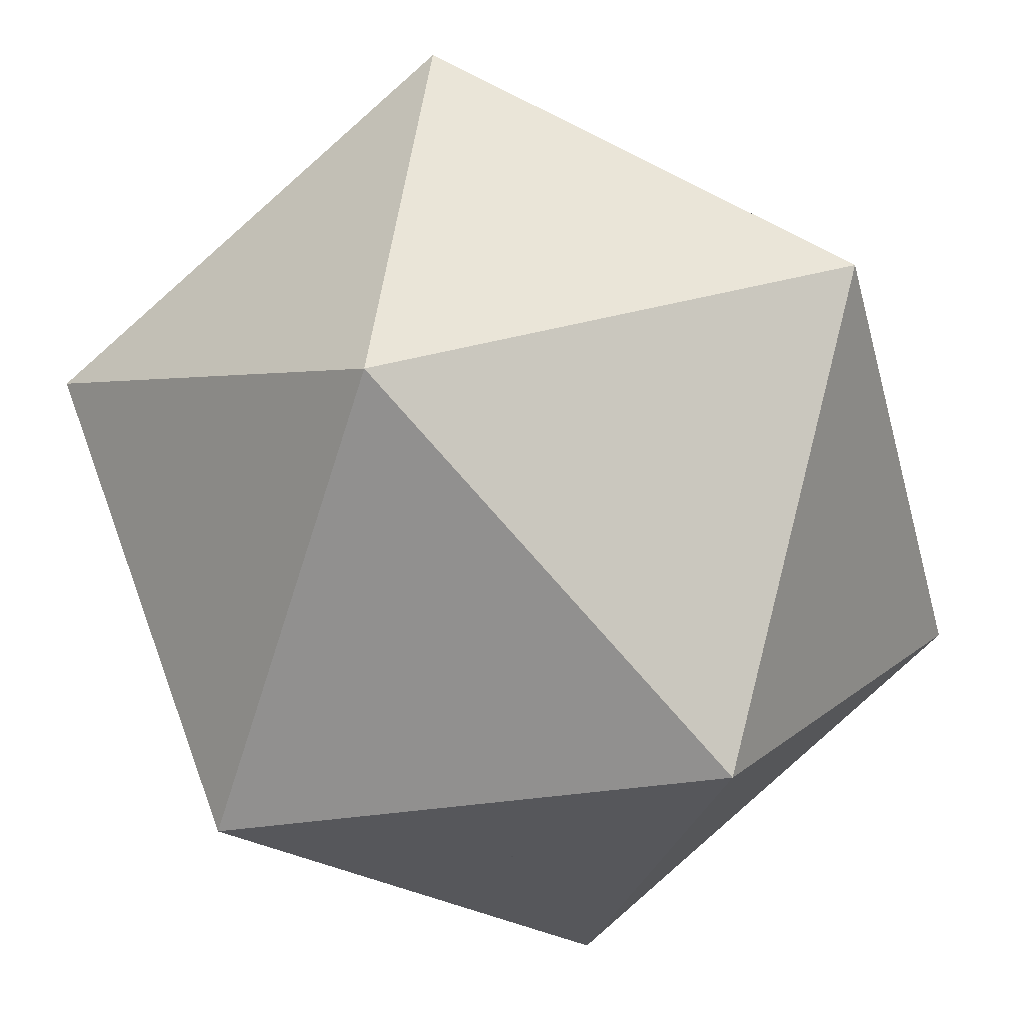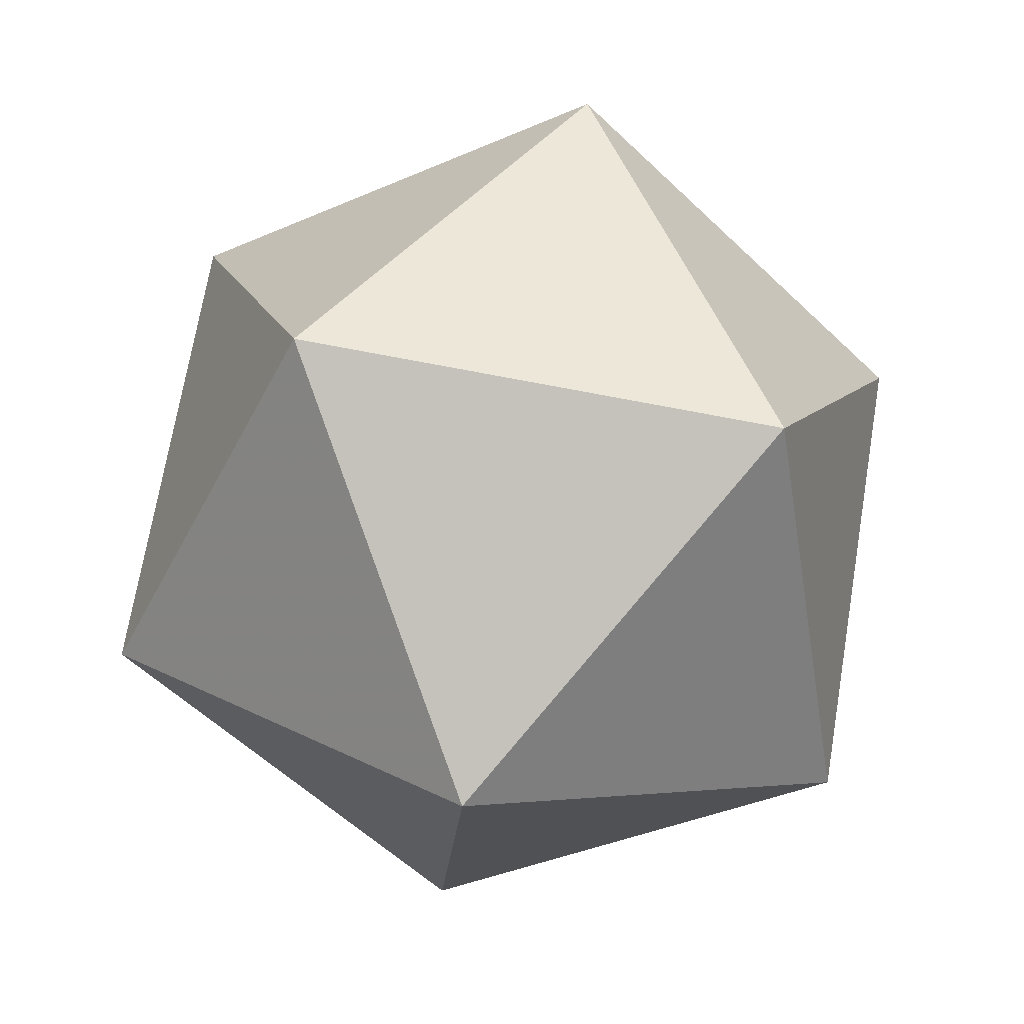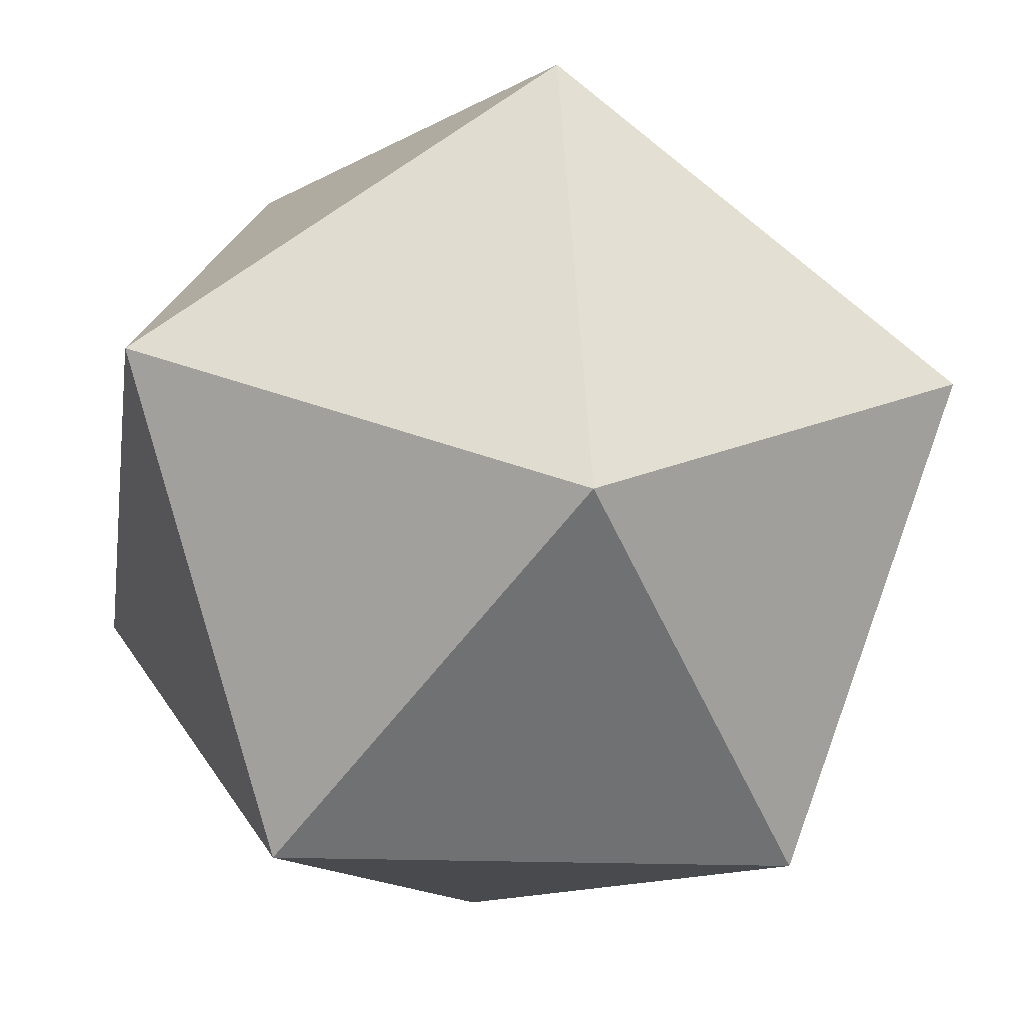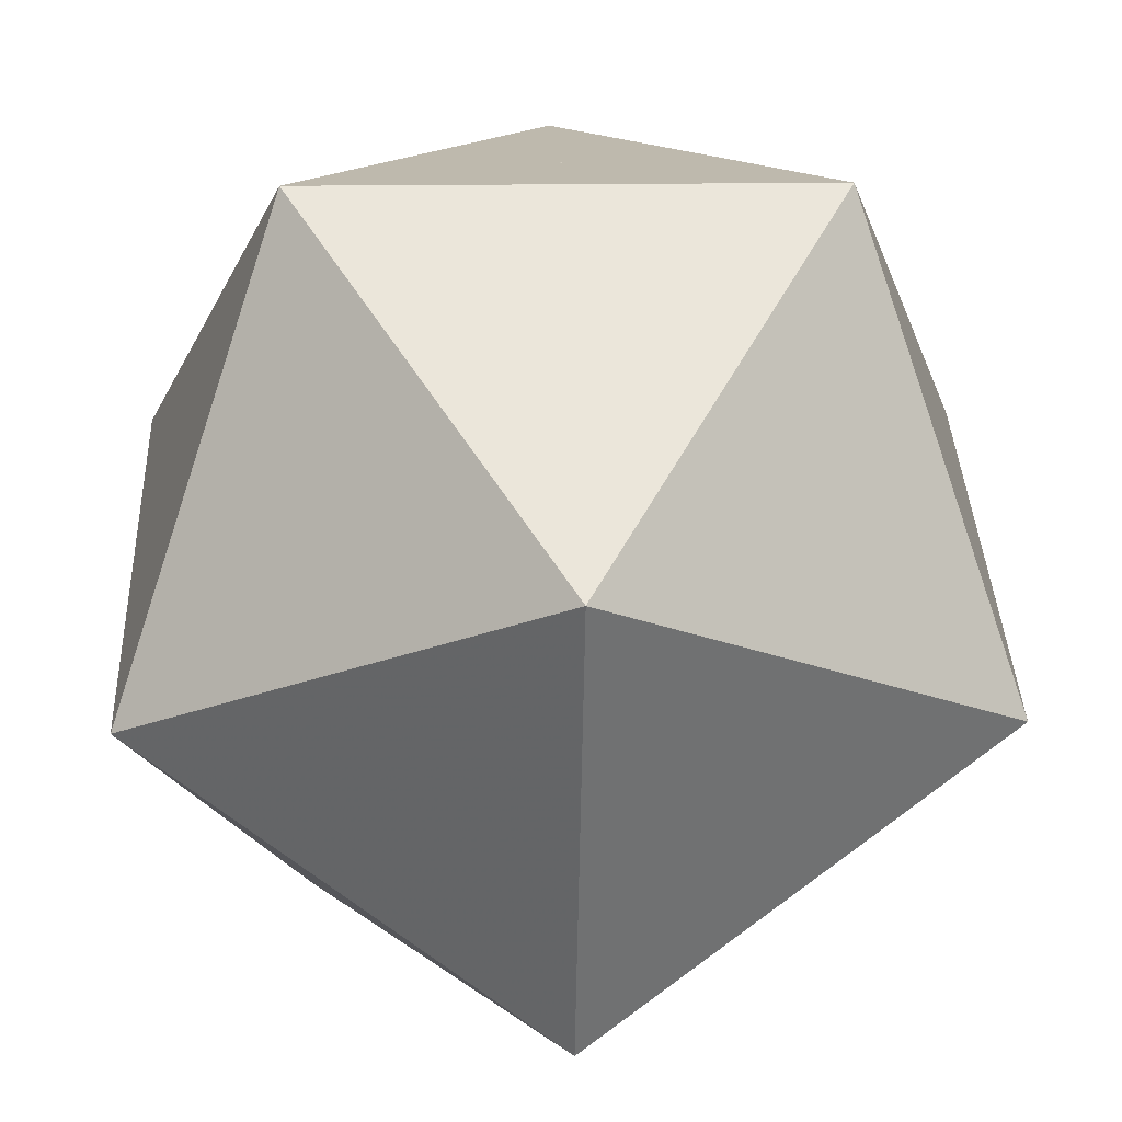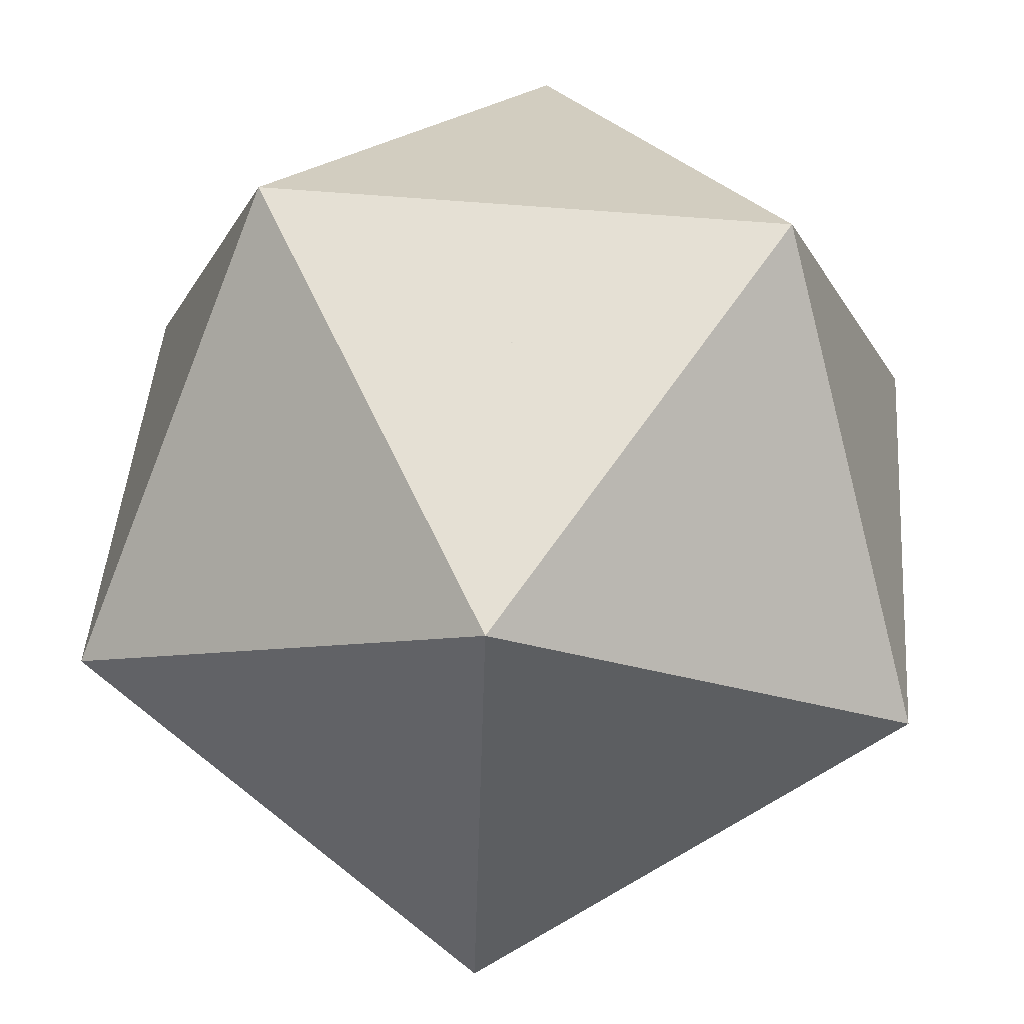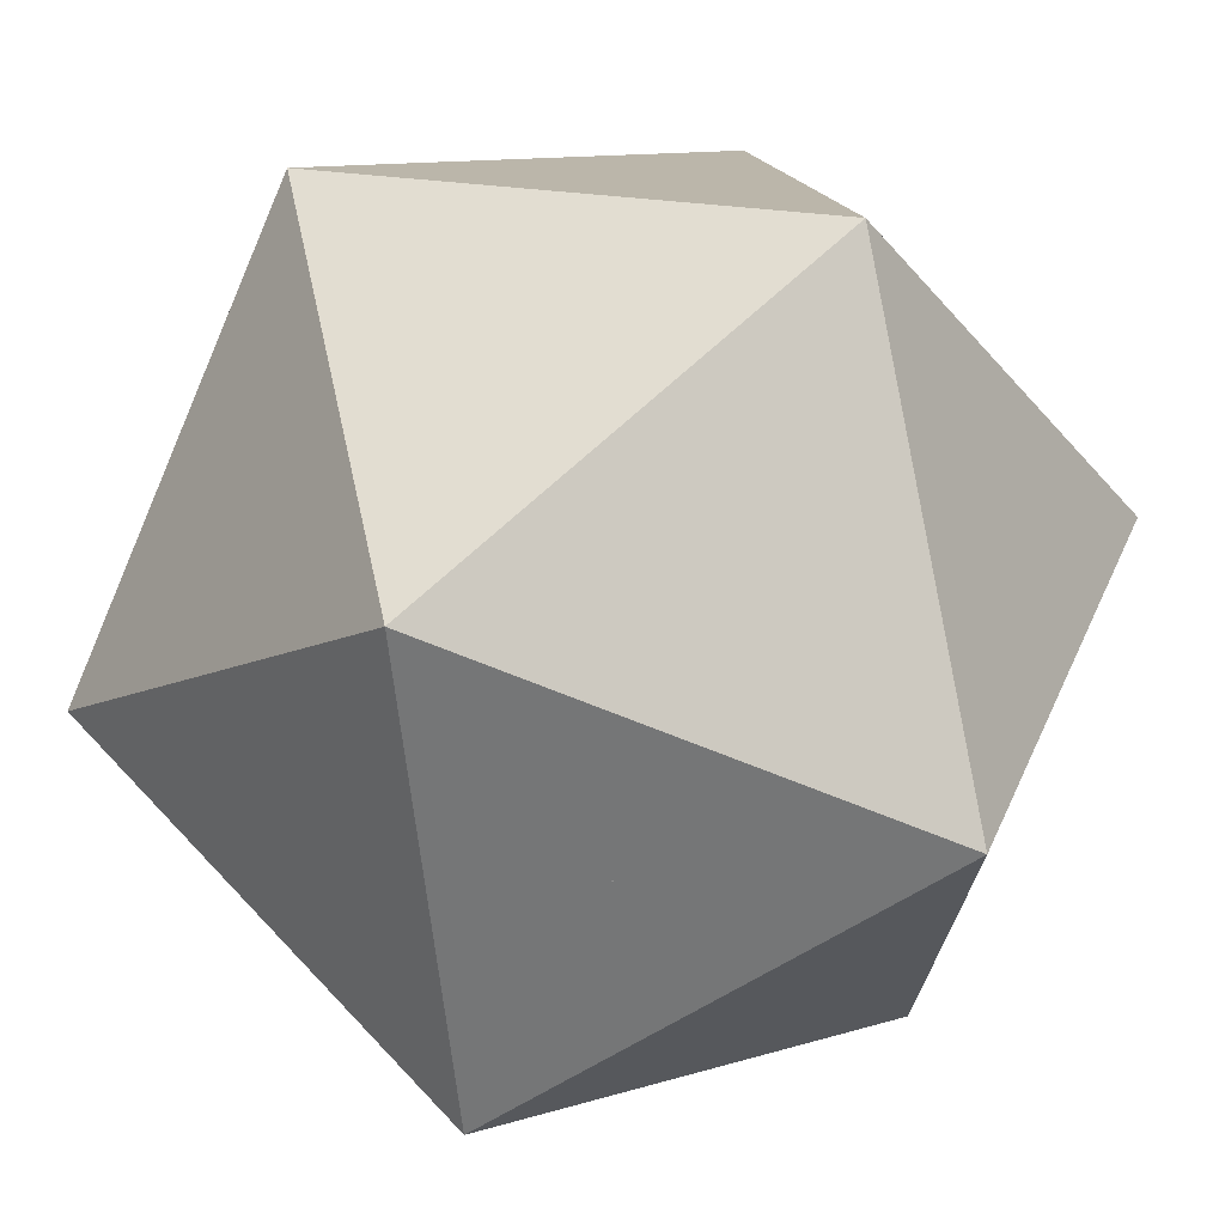
<metadata>
{"format":"obj","ext":"obj","renderer":"f3d","projection":"perspective","resolution":1024,"background":"white","views":[{"elev":-27.2,"azim":136.1,"up":"+Y"},{"elev":9.3,"azim":-70.6,"up":"+Z"},{"elev":-13.4,"azim":111.3,"up":"+Y"},{"elev":15.1,"azim":-62.4,"up":"+Y"},{"elev":65.8,"azim":-115.4,"up":"+Y"},{"elev":-56.7,"azim":-144.8,"up":"+Y"}]}
</metadata>
<code>
v -3.211e-08 -0.795 -2.145e-08
v -1.197e-07 0.795 8.432e-08
v 0.2811 -0.7345 -0.1164
v 0.5194 -0.5622 -0.2151
v 0.6786 -0.3042 -0.2811
v 0.7345 6.068e-08 -0.3042
v 0.6786 0.3042 -0.2811
v 0.5194 0.5622 -0.2151
v 0.2811 0.7345 -0.1164
v 0.2151 -0.7345 -0.2151
v 0.3975 -0.5622 -0.3975
v 0.5194 -0.3042 -0.5194
v 0.5622 7.196e-08 -0.5622
v 0.5194 0.3042 -0.5194
v 0.3975 0.5622 -0.3975
v 0.2151 0.7345 -0.2151
v 0.1164 -0.7345 -0.2811
v 0.2151 -0.5622 -0.5194
v 0.2811 -0.3042 -0.6786
v 0.3042 7.949e-08 -0.7345
v 0.2811 0.3042 -0.6786
v 0.2151 0.5622 -0.5194
v 0.1164 0.7345 -0.2811
v 3.628e-09 -0.7345 -0.3042
v 6.704e-09 -0.5622 -0.5622
v 8.759e-09 -0.3042 -0.7345
v 9.48e-09 8.214e-08 -0.795
v 8.759e-09 0.3042 -0.7345
v 6.704e-09 0.5622 -0.5622
v 3.628e-09 0.7345 -0.3042
v -0.1164 -0.7345 -0.2811
v -0.2151 -0.5622 -0.5194
v -0.2811 -0.3042 -0.6786
v -0.3042 7.949e-08 -0.7345
v -0.2811 0.3042 -0.6786
v -0.2151 0.5622 -0.5194
v -0.1164 0.7345 -0.2811
v -0.2151 -0.7345 -0.2151
v -0.3975 -0.5622 -0.3975
v -0.5194 -0.3042 -0.5194
v -0.5622 7.196e-08 -0.5622
v -0.5194 0.3042 -0.5194
v -0.3975 0.5622 -0.3975
v -0.2151 0.7345 -0.2151
v -0.2811 -0.7345 -0.1164
v -0.5194 -0.5622 -0.2151
v -0.6786 -0.3042 -0.2811
v -0.7345 6.068e-08 -0.3042
v -0.6786 0.3042 -0.2811
v -0.5194 0.5622 -0.2151
v -0.2811 0.7345 -0.1164
v -0.3042 -0.7345 1.383e-08
v -0.5622 -0.5622 6.031e-08
v -0.7345 -0.3042 9.761e-08
v -0.795 4.739e-08 1.2e-07
v -0.7345 0.3042 1.242e-07
v -0.5622 0.5622 1.095e-07
v -0.3042 0.7345 7.804e-08
v -0.2811 -0.7345 0.1164
v -0.5194 -0.5622 0.2151
v -0.6786 -0.3042 0.2811
v -0.7345 3.409e-08 0.3042
v -0.6786 0.3042 0.2811
v -0.5194 0.5622 0.2151
v -0.2811 0.7345 0.1164
v -0.2151 -0.7345 0.2151
v -0.3975 -0.5622 0.3975
v -0.5194 -0.3042 0.5194
v -0.5622 2.281e-08 0.5622
v -0.5194 0.3042 0.5194
v -0.3975 0.5622 0.3975
v -0.2151 0.7345 0.2151
v -0.1164 -0.7345 0.2811
v -0.2151 -0.5622 0.5194
v -0.2811 -0.3042 0.6786
v -0.3042 1.528e-08 0.7345
v -0.2811 0.3042 0.6786
v -0.2151 0.5622 0.5194
v -0.1164 0.7345 0.2811
v -1.33e-08 -0.7345 0.3042
v -2.457e-08 -0.5622 0.5622
v -3.211e-08 -0.3042 0.7345
v -3.475e-08 1.264e-08 0.795
v -3.211e-08 0.3042 0.7345
v -2.457e-08 0.5622 0.5622
v -1.33e-08 0.7345 0.3042
v 0.1164 -0.7345 0.2811
v 0.2151 -0.5622 0.5194
v 0.2811 -0.3042 0.6786
v 0.3042 1.528e-08 0.7345
v 0.2811 0.3042 0.6786
v 0.2151 0.5622 0.5194
v 0.1164 0.7345 0.2811
v 0.2151 -0.7345 0.2151
v 0.3975 -0.5622 0.3975
v 0.5194 -0.3042 0.5194
v 0.5622 2.281e-08 0.5622
v 0.5194 0.3042 0.5194
v 0.3975 0.5622 0.3975
v 0.2151 0.7345 0.2151
v 0.2811 -0.7345 0.1164
v 0.5194 -0.5622 0.2151
v 0.6786 -0.3042 0.2811
v 0.7345 3.409e-08 0.3042
v 0.6786 0.3042 0.2811
v 0.5194 0.5622 0.2151
v 0.2811 0.7345 0.1164
v 0.3042 -0.7345 -3.211e-08
v 0.5622 -0.5622 -2.457e-08
v 0.7345 -0.3042 -1.33e-08
v 0.795 4.739e-08 2.071e-15
v 0.7345 0.3042 1.33e-08
v 0.5622 0.5622 2.457e-08
v 0.3042 0.7345 3.211e-08
v 0 -0.1876 0.9822
v 0.8507 0.1876 0.4911
v 0 0.7947 0.6071
v 0.5257 -0.7947 0.3035
v -0.5257 -0.7947 0.3035
v -0.8507 0.1876 0.4911
v -0.5257 0.7947 -0.3035
v -0.8507 -0.1876 -0.4911
v 0 -0.7947 -0.6071
v 0.8507 -0.1876 -0.4911
v 0.5257 0.7947 -0.3035
v 0 0.1876 -0.9822
v 0 0.1876 -0.9822
v 0 0.1876 -0.9822
v 0 0.1876 -0.9822
v 0 0.1876 -0.9822
v 0.5257 0.7947 -0.3035
v 0.5257 0.7947 -0.3035
v 0.5257 0.7947 -0.3035
v 0.5257 0.7947 -0.3035
v 0.8507 -0.1876 -0.4911
v 0.8507 -0.1876 -0.4911
v 0.8507 -0.1876 -0.4911
v 0.8507 -0.1876 -0.4911
v 0 -0.7947 -0.6071
v 0 -0.7947 -0.6071
v 0 -0.7947 -0.6071
v 0 -0.7947 -0.6071
v -0.8507 -0.1876 -0.4911
v -0.8507 -0.1876 -0.4911
v -0.8507 -0.1876 -0.4911
v -0.8507 -0.1876 -0.4911
v -0.5257 0.7947 -0.3035
v -0.5257 0.7947 -0.3035
v -0.5257 0.7947 -0.3035
v -0.5257 0.7947 -0.3035
v -0.8507 0.1876 0.4911
v -0.8507 0.1876 0.4911
v -0.8507 0.1876 0.4911
v -0.8507 0.1876 0.4911
v -0.5257 -0.7947 0.3035
v -0.5257 -0.7947 0.3035
v -0.5257 -0.7947 0.3035
v -0.5257 -0.7947 0.3035
v 0.5257 -0.7947 0.3035
v 0.5257 -0.7947 0.3035
v 0.5257 -0.7947 0.3035
v 0.5257 -0.7947 0.3035
v 0 0.7947 0.6071
v 0 0.7947 0.6071
v 0 0.7947 0.6071
v 0 0.7947 0.6071
v 0.8507 0.1876 0.4911
v 0.8507 0.1876 0.4911
v 0.8507 0.1876 0.4911
v 0.8507 0.1876 0.4911
v 0 -0.1876 0.9822
v 0 -0.1876 0.9822
v 0 -0.1876 0.9822
v 0 -0.1876 0.9822
v 0.2811 0.7345 -0.1164
v 0.5194 0.5622 -0.2151
v 0.6786 0.3042 -0.2811
v 0.7345 6.068e-08 -0.3042
v 0.6786 -0.3042 -0.2811
v 0.5194 -0.5622 -0.2151
v 0.2811 -0.7345 -0.1164
v -1.197e-07 0.795 8.432e-08
v -1.197e-07 0.795 8.432e-08
v -1.197e-07 0.795 8.432e-08
v -1.197e-07 0.795 8.432e-08
v -1.197e-07 0.795 8.432e-08
v -1.197e-07 0.795 8.432e-08
v -1.197e-07 0.795 8.432e-08
v -1.197e-07 0.795 8.432e-08
v -1.197e-07 0.795 8.432e-08
v -1.197e-07 0.795 8.432e-08
v -1.197e-07 0.795 8.432e-08
v -1.197e-07 0.795 8.432e-08
v -1.197e-07 0.795 8.432e-08
v -1.197e-07 0.795 8.432e-08
v -1.197e-07 0.795 8.432e-08
v -1.197e-07 0.795 8.432e-08
v -3.211e-08 -0.795 -2.145e-08
v -3.211e-08 -0.795 -2.145e-08
v -3.211e-08 -0.795 -2.145e-08
v -3.211e-08 -0.795 -2.145e-08
v -3.211e-08 -0.795 -2.145e-08
v -3.211e-08 -0.795 -2.145e-08
v -3.211e-08 -0.795 -2.145e-08
v -3.211e-08 -0.795 -2.145e-08
v -3.211e-08 -0.795 -2.145e-08
v -3.211e-08 -0.795 -2.145e-08
v -3.211e-08 -0.795 -2.145e-08
v -3.211e-08 -0.795 -2.145e-08
v -3.211e-08 -0.795 -2.145e-08
v -3.211e-08 -0.795 -2.145e-08
v -3.211e-08 -0.795 -2.145e-08
v -3.211e-08 -0.795 -2.145e-08
f 117 116 115
f 167 118 171
f 159 119 172
f 155 120 173
f 151 163 174
f 152 121 164
f 156 122 153
f 160 123 157
f 168 124 161
f 165 125 169
f 147 131 166
f 143 148 154
f 139 144 158
f 135 140 162
f 132 136 170
f 133 149 126
f 137 134 127
f 141 138 128
f 145 142 129
f 150 146 130
f 213 212 10
f 213 10 181
f 212 211 17
f 212 17 10
f 211 210 24
f 211 24 17
f 210 209 31
f 210 31 24
f 209 208 38
f 209 38 31
f 208 207 45
f 208 45 38
f 207 206 52
f 207 52 45
f 206 205 59
f 206 59 52
f 205 204 66
f 205 66 59
f 204 203 73
f 204 73 66
f 203 202 80
f 203 80 73
f 202 201 87
f 202 87 80
f 201 200 94
f 201 94 87
f 200 199 101
f 200 101 94
f 199 198 108
f 199 108 101
f 198 1 3
f 198 3 108
f 181 10 11
f 181 11 180
f 10 17 18
f 10 18 11
f 17 24 25
f 17 25 18
f 24 31 32
f 24 32 25
f 31 38 39
f 31 39 32
f 38 45 46
f 38 46 39
f 45 52 53
f 45 53 46
f 52 59 60
f 52 60 53
f 59 66 67
f 59 67 60
f 66 73 74
f 66 74 67
f 73 80 81
f 73 81 74
f 80 87 88
f 80 88 81
f 87 94 95
f 87 95 88
f 94 101 102
f 94 102 95
f 101 108 109
f 101 109 102
f 108 3 4
f 108 4 109
f 180 11 12
f 180 12 179
f 11 18 19
f 11 19 12
f 18 25 26
f 18 26 19
f 25 32 33
f 25 33 26
f 32 39 40
f 32 40 33
f 39 46 47
f 39 47 40
f 46 53 54
f 46 54 47
f 53 60 61
f 53 61 54
f 60 67 68
f 60 68 61
f 67 74 75
f 67 75 68
f 74 81 82
f 74 82 75
f 81 88 89
f 81 89 82
f 88 95 96
f 88 96 89
f 95 102 103
f 95 103 96
f 102 109 110
f 102 110 103
f 109 4 5
f 109 5 110
f 179 12 13
f 179 13 178
f 12 19 20
f 12 20 13
f 19 26 27
f 19 27 20
f 26 33 34
f 26 34 27
f 33 40 41
f 33 41 34
f 40 47 48
f 40 48 41
f 47 54 55
f 47 55 48
f 54 61 62
f 54 62 55
f 61 68 69
f 61 69 62
f 68 75 76
f 68 76 69
f 75 82 83
f 75 83 76
f 82 89 90
f 82 90 83
f 89 96 97
f 89 97 90
f 96 103 104
f 96 104 97
f 103 110 111
f 103 111 104
f 110 5 6
f 110 6 111
f 178 13 14
f 178 14 177
f 13 20 21
f 13 21 14
f 20 27 28
f 20 28 21
f 27 34 35
f 27 35 28
f 34 41 42
f 34 42 35
f 41 48 49
f 41 49 42
f 48 55 56
f 48 56 49
f 55 62 63
f 55 63 56
f 62 69 70
f 62 70 63
f 69 76 77
f 69 77 70
f 76 83 84
f 76 84 77
f 83 90 91
f 83 91 84
f 90 97 98
f 90 98 91
f 97 104 105
f 97 105 98
f 104 111 112
f 104 112 105
f 111 6 7
f 111 7 112
f 177 14 15
f 177 15 176
f 14 21 22
f 14 22 15
f 21 28 29
f 21 29 22
f 28 35 36
f 28 36 29
f 35 42 43
f 35 43 36
f 42 49 50
f 42 50 43
f 49 56 57
f 49 57 50
f 56 63 64
f 56 64 57
f 63 70 71
f 63 71 64
f 70 77 78
f 70 78 71
f 77 84 85
f 77 85 78
f 84 91 92
f 84 92 85
f 91 98 99
f 91 99 92
f 98 105 106
f 98 106 99
f 105 112 113
f 105 113 106
f 112 7 8
f 112 8 113
f 176 15 16
f 176 16 175
f 15 22 23
f 15 23 16
f 22 29 30
f 22 30 23
f 29 36 37
f 29 37 30
f 36 43 44
f 36 44 37
f 43 50 51
f 43 51 44
f 50 57 58
f 50 58 51
f 57 64 65
f 57 65 58
f 64 71 72
f 64 72 65
f 71 78 79
f 71 79 72
f 78 85 86
f 78 86 79
f 85 92 93
f 85 93 86
f 92 99 100
f 92 100 93
f 99 106 107
f 99 107 100
f 106 113 114
f 106 114 107
f 113 8 9
f 113 9 114
f 175 16 196
f 175 196 197
f 16 23 195
f 16 195 196
f 23 30 194
f 23 194 195
f 30 37 193
f 30 193 194
f 37 44 192
f 37 192 193
f 44 51 191
f 44 191 192
f 51 58 190
f 51 190 191
f 58 65 189
f 58 189 190
f 65 72 188
f 65 188 189
f 72 79 187
f 72 187 188
f 79 86 186
f 79 186 187
f 86 93 185
f 86 185 186
f 93 100 184
f 93 184 185
f 100 107 183
f 100 183 184
f 107 114 182
f 107 182 183
f 114 9 2
f 114 2 182

</code>
